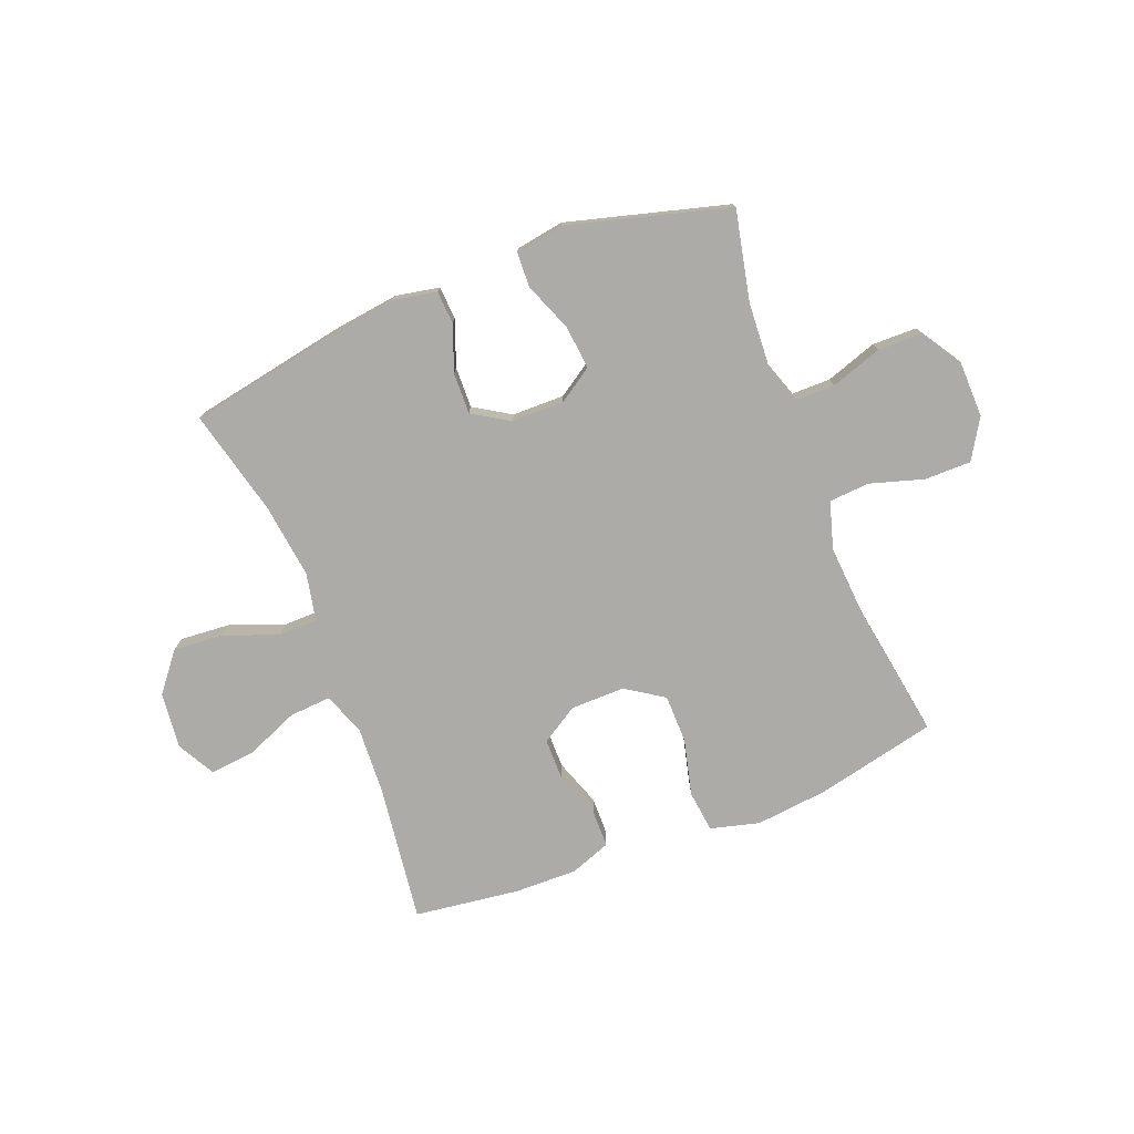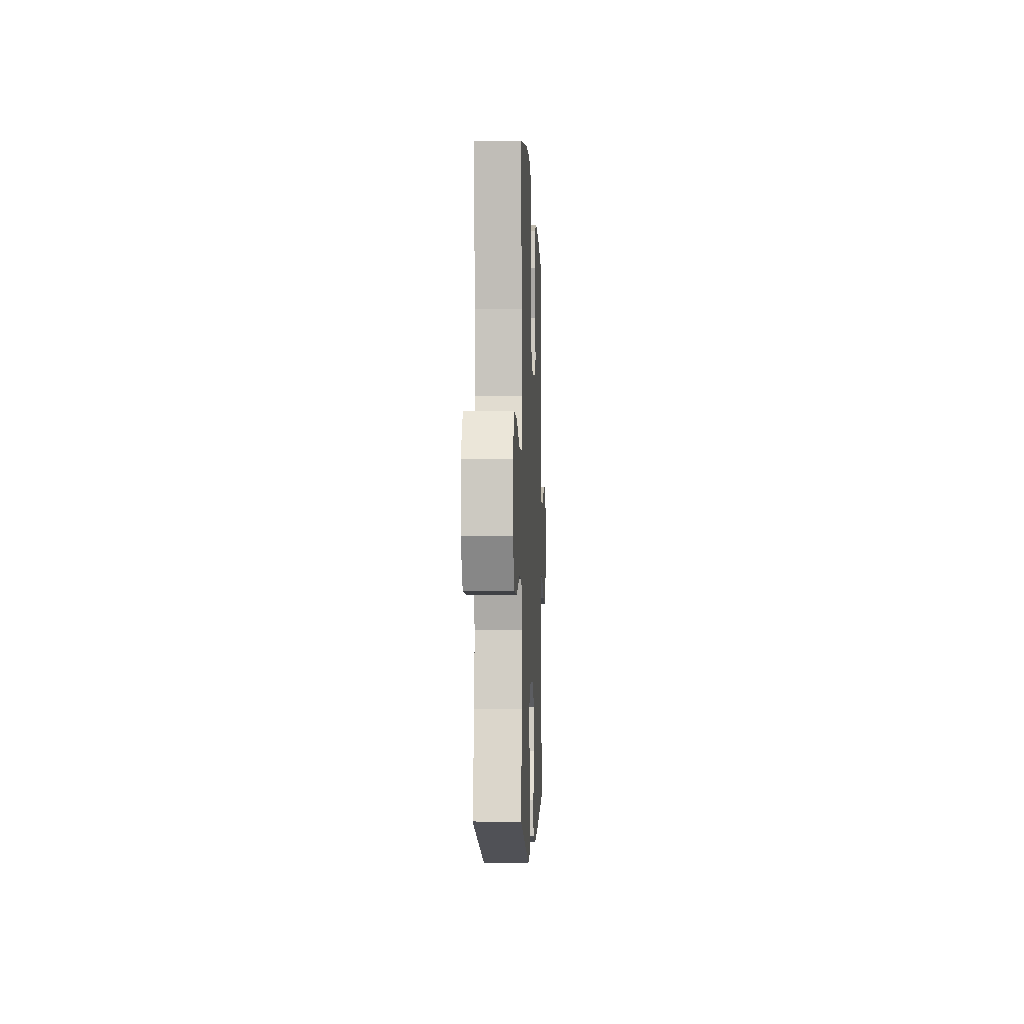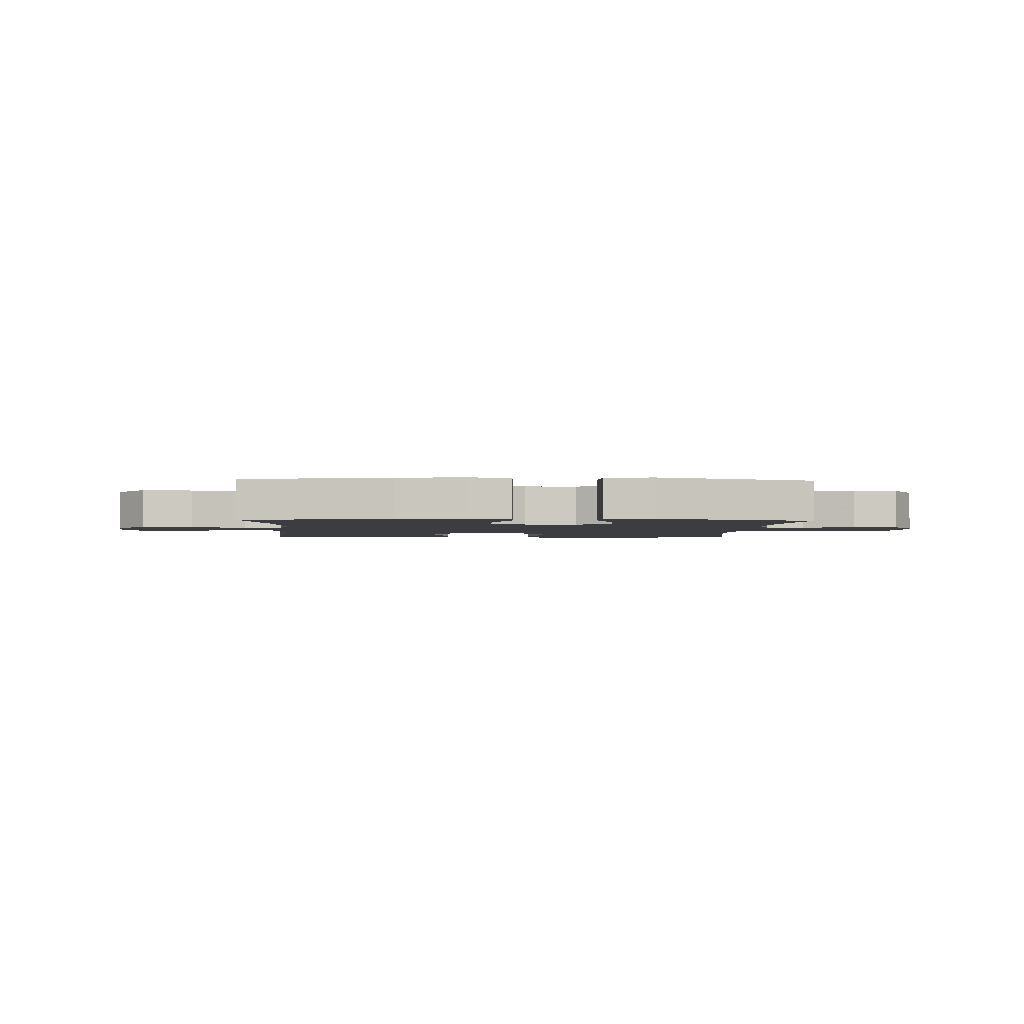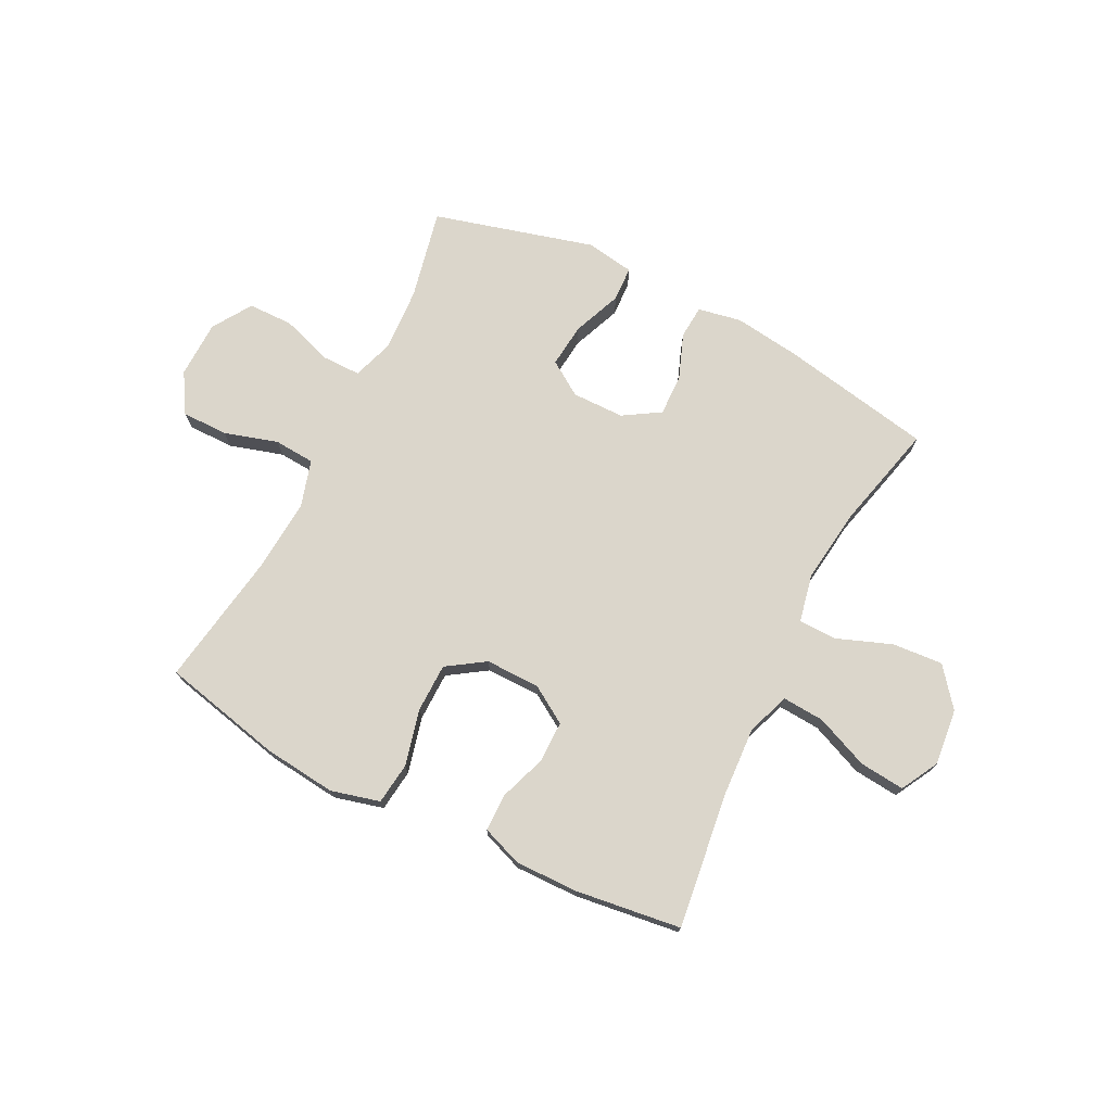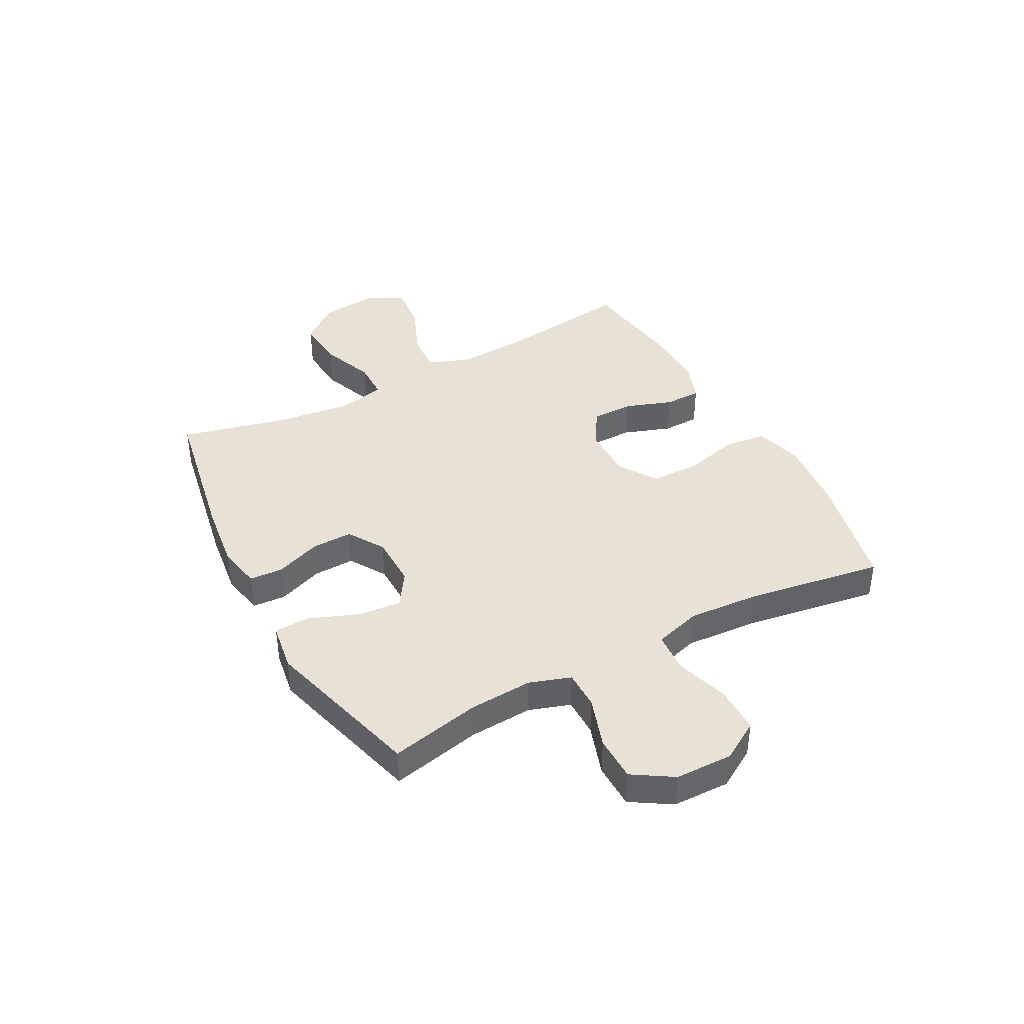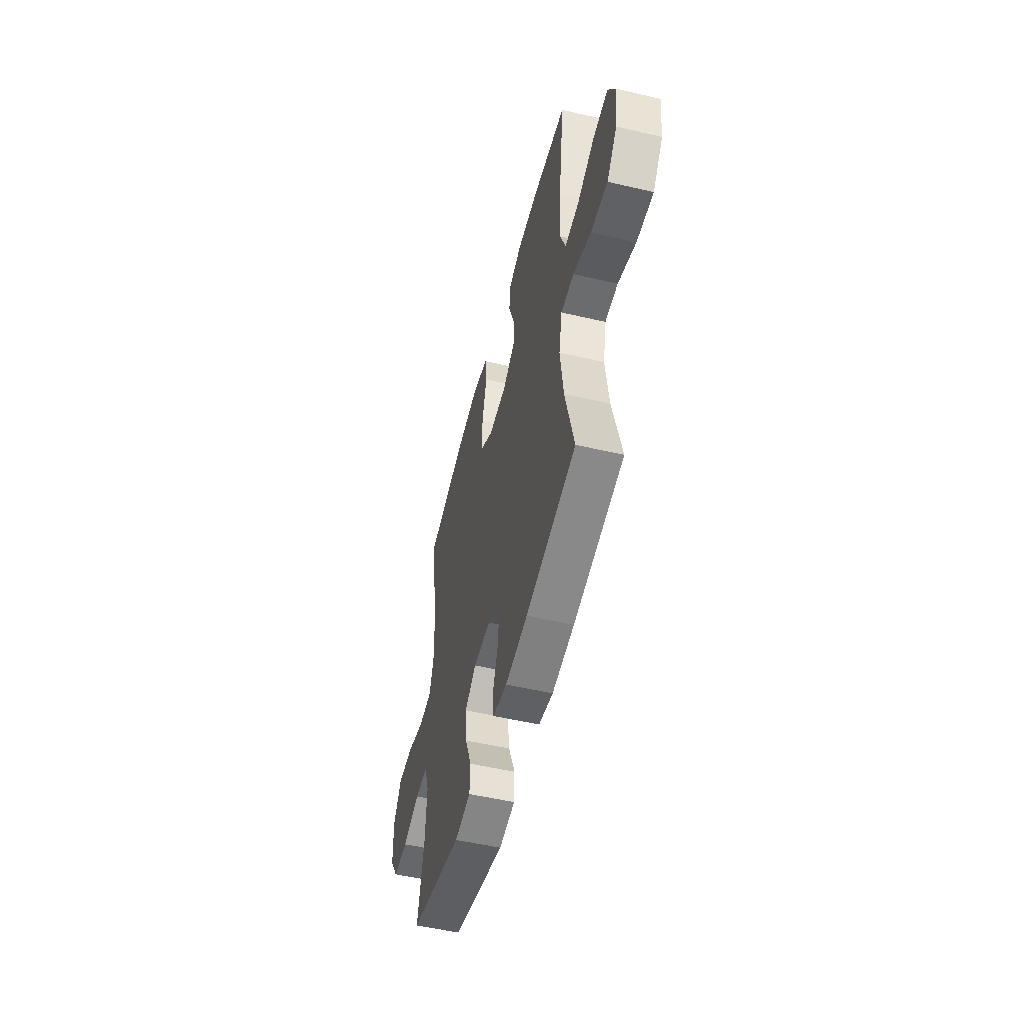
<metadata>
{"format":"obj","ext":"obj","renderer":"f3d","projection":"perspective","resolution":1024,"background":"white","views":[{"elev":-76.3,"azim":-158.6,"up":"+Y"},{"elev":-5.0,"azim":-87.5,"up":"+Z"},{"elev":-2.4,"azim":177.2,"up":"+Y"},{"elev":73.5,"azim":26.8,"up":"+Y"},{"elev":40.4,"azim":-118.3,"up":"+Y"},{"elev":-52.7,"azim":75.9,"up":"+Z"}]}
</metadata>
<code>
v -0.5 0.07 -0.5
v -0.465 0.07 -0.338
v -0.458 0.07 -0.223
v -0.483 0.07 -0.149
v -0.553 0.07 -0.149
v -0.645 0.07 -0.18
v -0.726 0.07 -0.179
v -0.771 0.07 -0.108
v -0.773 0.07 -0.005
v -0.73 0.07 0.066
v -0.646 0.07 0.066
v -0.55 0.07 0.037
v -0.477 0.07 0.042
v -0.452 0.07 0.126
v -0.461 0.07 0.255
v -0.5 0.07 0.5
v -0.283 0.07 0.549
v -0.153 0.07 0.563
v -0.065 0.07 0.54
v -0.056 0.07 0.465
v -0.081 0.07 0.364
v -0.08 0.07 0.276
v -0.012 0.07 0.231
v 0.086 0.07 0.232
v 0.153 0.07 0.274
v 0.153 0.07 0.349
v 0.123 0.07 0.434
v 0.124 0.07 0.5
v 0.197 0.07 0.527
v 0.311 0.07 0.525
v 0.5 0.07 0.5
v 0.468 0.07 0.255
v 0.461 0.07 0.131
v 0.489 0.07 0.054
v 0.564 0.07 0.059
v 0.66 0.07 0.099
v 0.741 0.07 0.107
v 0.778 0.07 0.039
v 0.767 0.07 -0.062
v 0.712 0.07 -0.131
v 0.621 0.07 -0.124
v 0.524 0.07 -0.087
v 0.454 0.07 -0.088
v 0.436 0.07 -0.174
v 0.453 0.07 -0.309
v 0.5 0.07 -0.5
v 0.228 0.07 -0.551
v 0.107 0.07 -0.567
v 0.029 0.07 -0.552
v 0.025 0.07 -0.492
v 0.056 0.07 -0.41
v 0.058 0.07 -0.336
v -0.008 0.07 -0.295
v -0.102 0.07 -0.294
v -0.164 0.07 -0.335
v -0.156 0.07 -0.414
v -0.121 0.07 -0.502
v -0.124 0.07 -0.565
v -0.211 0.07 -0.579
v -0.5 0 -0.5
v -0.465 0 -0.338
v -0.458 0 -0.223
v -0.483 0 -0.149
v -0.553 0 -0.149
v -0.645 0 -0.18
v -0.726 0 -0.179
v -0.771 0 -0.108
v -0.773 0 -0.005
v -0.73 0 0.066
v -0.646 0 0.066
v -0.55 0 0.037
v -0.477 0 0.042
v -0.452 0 0.126
v -0.461 0 0.255
v -0.5 0 0.5
v -0.283 0 0.549
v -0.153 0 0.563
v -0.065 0 0.54
v -0.056 0 0.465
v -0.081 0 0.364
v -0.08 0 0.276
v -0.012 0 0.231
v 0.086 0 0.232
v 0.153 0 0.274
v 0.153 0 0.349
v 0.123 0 0.434
v 0.124 0 0.5
v 0.197 0 0.527
v 0.311 0 0.525
v 0.5 0 0.5
v 0.468 0 0.255
v 0.461 0 0.131
v 0.489 0 0.054
v 0.564 0 0.059
v 0.66 0 0.099
v 0.741 0 0.107
v 0.778 0 0.039
v 0.767 0 -0.062
v 0.712 0 -0.131
v 0.621 0 -0.124
v 0.524 0 -0.087
v 0.454 0 -0.088
v 0.436 0 -0.174
v 0.453 0 -0.309
v 0.5 0 -0.5
v 0.228 0 -0.551
v 0.107 0 -0.567
v 0.029 0 -0.552
v 0.025 0 -0.492
v 0.056 0 -0.41
v 0.058 0 -0.336
v -0.008 0 -0.295
v -0.102 0 -0.294
v -0.164 0 -0.335
v -0.156 0 -0.414
v -0.121 0 -0.502
v -0.124 0 -0.565
v -0.211 0 -0.579
f 59 1 2
f 58 59 2
f 57 58 2
f 56 57 2
f 55 56 2 3
f 54 55 3 4
f 53 54 4
f 49 50 51
f 48 49 51
f 47 48 51
f 46 47 51
f 45 46 51
f 44 45 51 52
f 43 44 52 53
f 40 41 42
f 39 40 42
f 38 39 42
f 37 38 42
f 36 37 42
f 35 36 42
f 34 35 42 43
f 43 53 4
f 34 43 4
f 33 34 4
f 30 31 32
f 29 30 32
f 28 29 32
f 27 28 32
f 26 27 32
f 25 26 32 33
f 19 20 21
f 18 19 21
f 17 18 21
f 16 17 21
f 15 16 21
f 14 15 21 22
f 13 14 22 23
f 10 11 12
f 9 10 12
f 8 9 12
f 7 8 12
f 6 7 12
f 5 6 12
f 5 12 13
f 13 23 24
f 5 13 24
f 4 5 24
f 4 24 25 33
f 61 60 118
f 61 118 117
f 61 117 116
f 61 116 115
f 62 61 115 114
f 63 62 114 113
f 63 113 112
f 110 109 108
f 110 108 107
f 110 107 106
f 110 106 105
f 110 105 104
f 111 110 104 103
f 112 111 103 102
f 101 100 99
f 101 99 98
f 101 98 97
f 101 97 96
f 101 96 95
f 101 95 94
f 102 101 94 93
f 63 112 102
f 63 102 93
f 63 93 92
f 91 90 89
f 91 89 88
f 91 88 87
f 91 87 86
f 91 86 85
f 92 91 85 84
f 80 79 78
f 80 78 77
f 80 77 76
f 80 76 75
f 80 75 74
f 81 80 74 73
f 82 81 73 72
f 71 70 69
f 71 69 68
f 71 68 67
f 71 67 66
f 71 66 65
f 71 65 64
f 72 71 64
f 83 82 72
f 83 72 64
f 83 64 63
f 92 84 83 63
f 1 60 61 2
f 2 61 62 3
f 3 62 63 4
f 4 63 64 5
f 5 64 65 6
f 6 65 66 7
f 7 66 67 8
f 8 67 68 9
f 9 68 69 10
f 10 69 70 11
f 11 70 71 12
f 12 71 72 13
f 13 72 73 14
f 14 73 74 15
f 15 74 75 16
f 16 75 76 17
f 17 76 77 18
f 18 77 78 19
f 19 78 79 20
f 20 79 80 21
f 21 80 81 22
f 22 81 82 23
f 23 82 83 24
f 24 83 84 25
f 25 84 85 26
f 26 85 86 27
f 27 86 87 28
f 28 87 88 29
f 29 88 89 30
f 30 89 90 31
f 31 90 91 32
f 32 91 92 33
f 33 92 93 34
f 34 93 94 35
f 35 94 95 36
f 36 95 96 37
f 37 96 97 38
f 38 97 98 39
f 39 98 99 40
f 40 99 100 41
f 41 100 101 42
f 42 101 102 43
f 43 102 103 44
f 44 103 104 45
f 45 104 105 46
f 46 105 106 47
f 47 106 107 48
f 48 107 108 49
f 49 108 109 50
f 50 109 110 51
f 51 110 111 52
f 52 111 112 53
f 53 112 113 54
f 54 113 114 55
f 55 114 115 56
f 56 115 116 57
f 57 116 117 58
f 58 117 118 59
f 59 118 60 1

</code>
